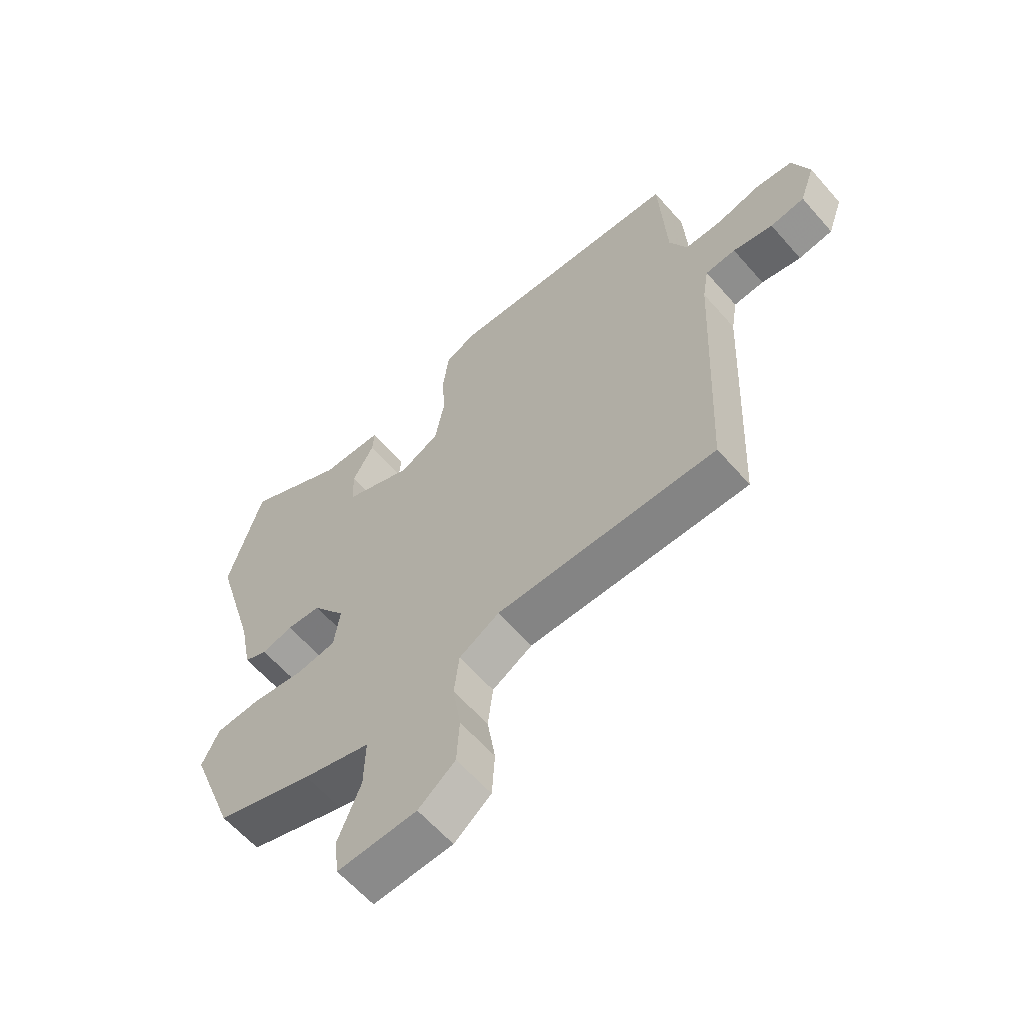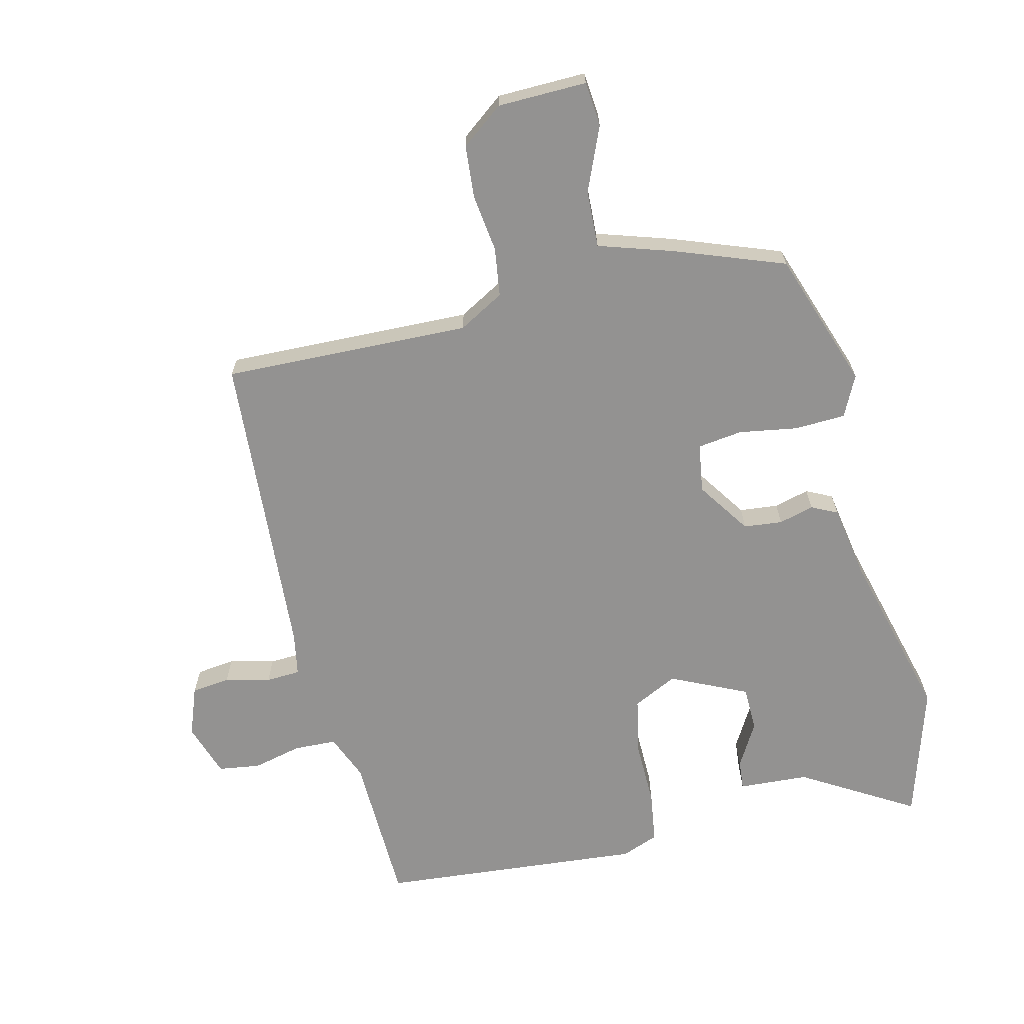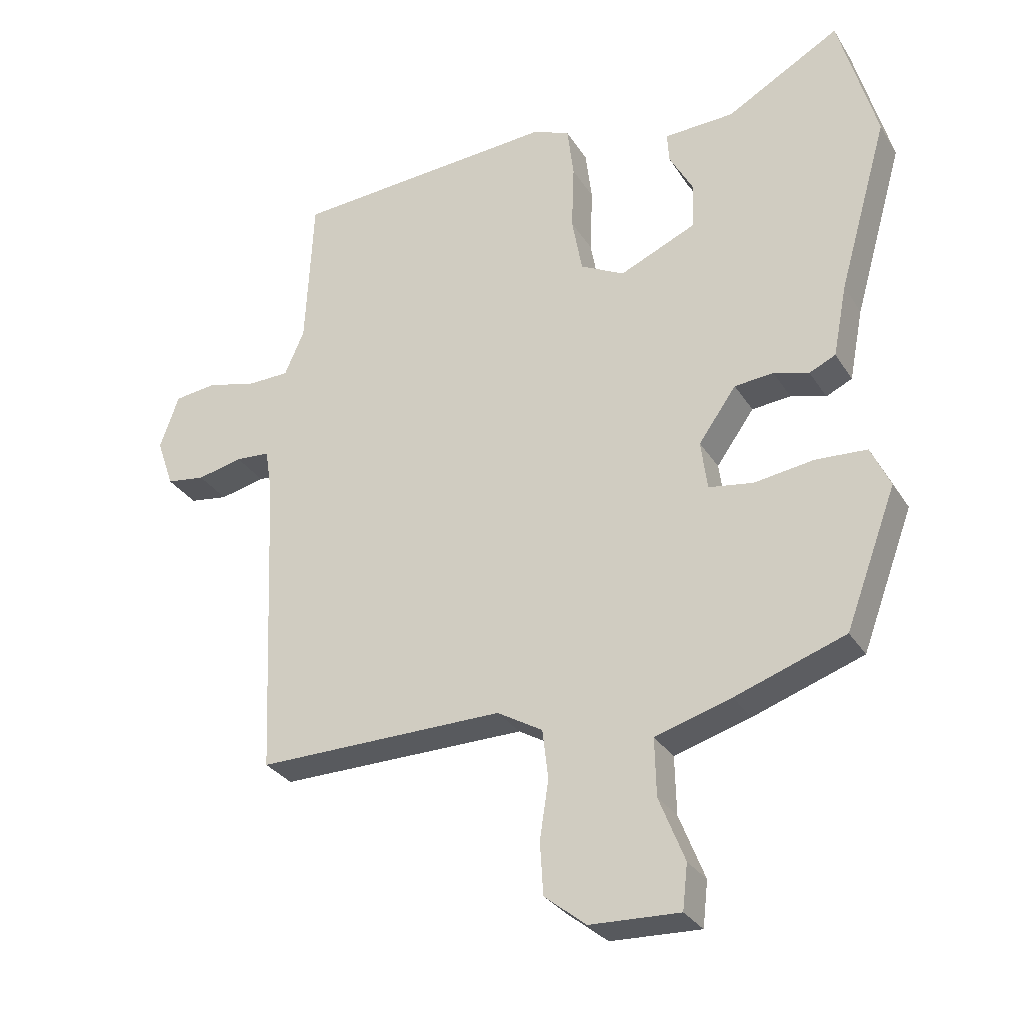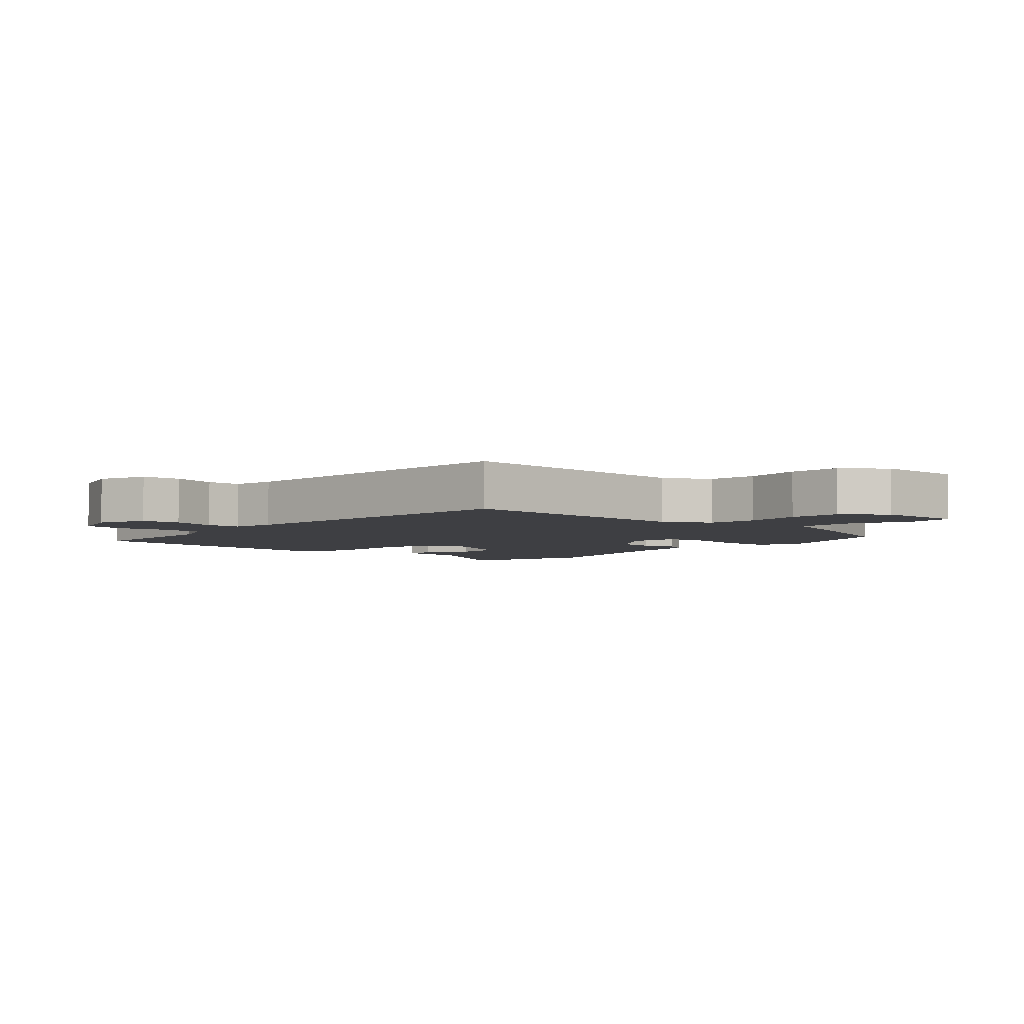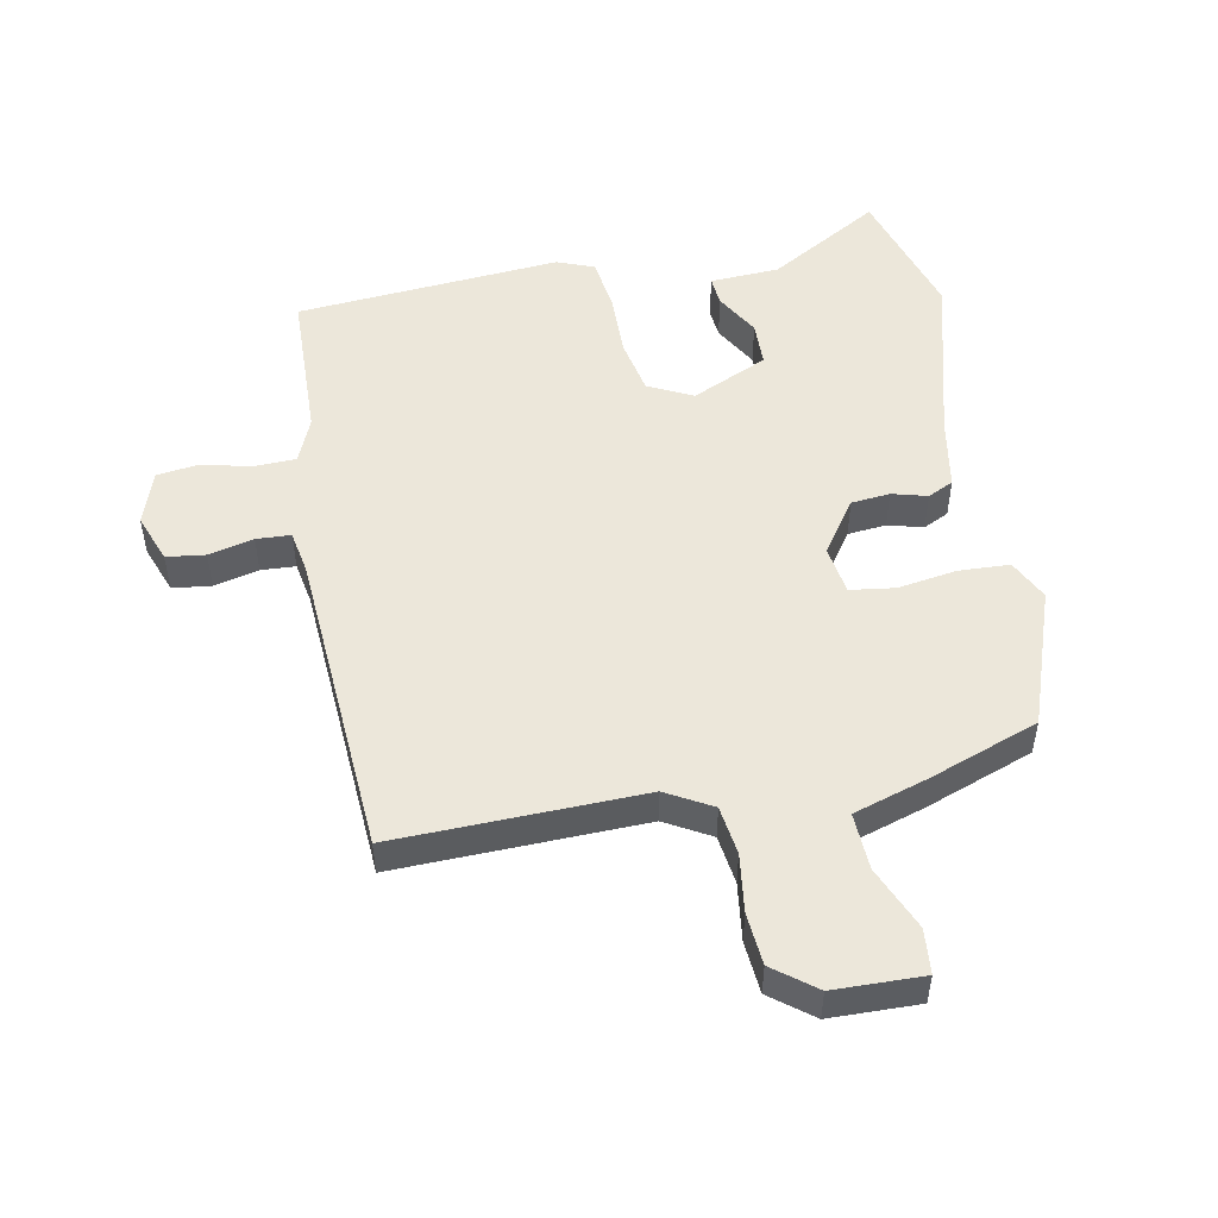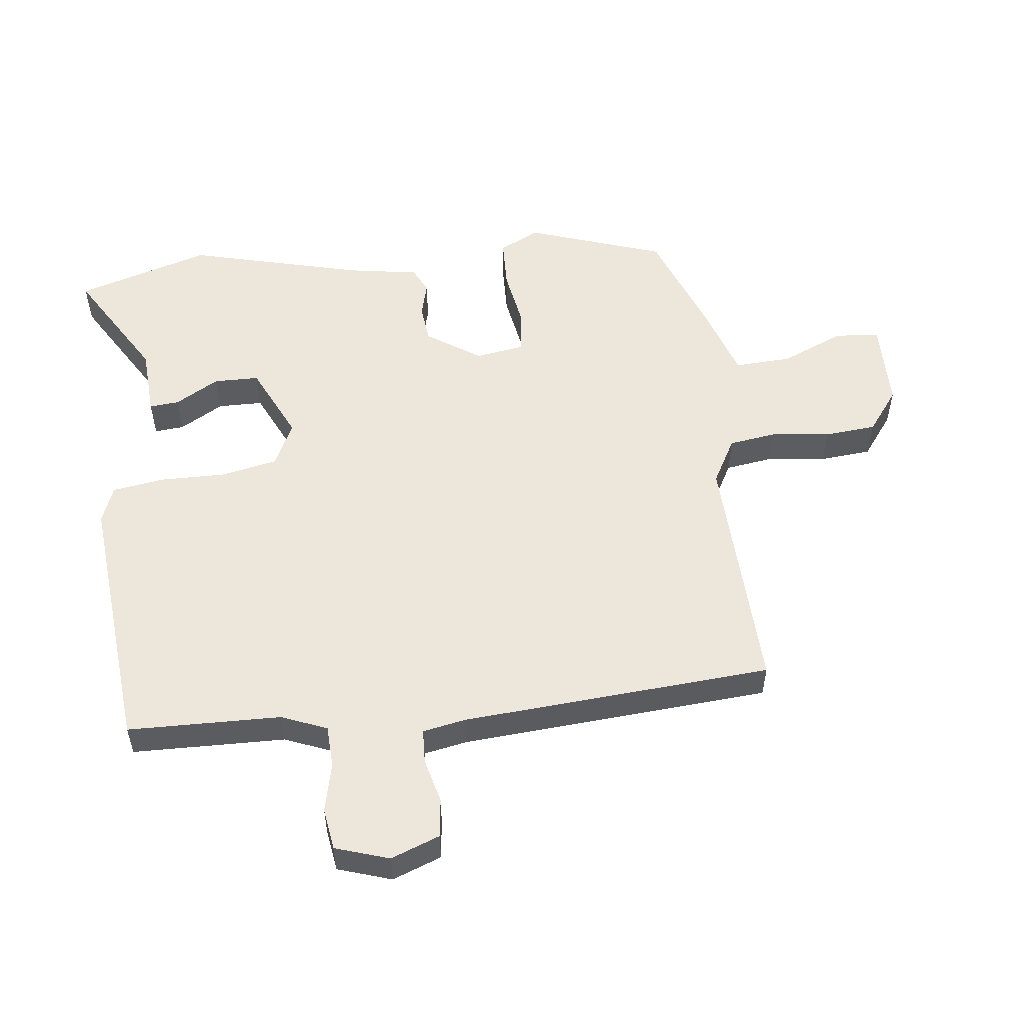
<metadata>
{"format":"obj","ext":"obj","renderer":"f3d","projection":"perspective","resolution":1024,"background":"white","views":[{"elev":-61.7,"azim":41.1,"up":"+Z"},{"elev":-66.5,"azim":-167.7,"up":"+Y"},{"elev":-30.3,"azim":-153.4,"up":"+Z"},{"elev":-4.3,"azim":136.3,"up":"+Y"},{"elev":50.6,"azim":168.0,"up":"+Y"},{"elev":53.8,"azim":81.7,"up":"+Y"}]}
</metadata>
<code>
v -0.543 0.07 0.344
v -0.484 0.07 0.557
v -0.305 0.07 0.456
v -0.195 0.07 0.452
v -0.198 0.07 0.405
v -0.236 0.07 0.335
v -0.233 0.07 0.264
v -0.112 0.07 0.211
v -0.043 0.07 0.247
v -0.027 0.07 0.336
v -0.031 0.07 0.44
v -0.021 0.07 0.522
v 0.037 0.07 0.546
v 0.455 0.07 0.519
v 0.467 0.07 0.278
v 0.498 0.07 0.207
v 0.565 0.07 0.206
v 0.642 0.07 0.226
v 0.708 0.07 0.218
v 0.738 0.07 0.134
v 0.711 0.07 0.056
v 0.65 0.07 0.047
v 0.579 0.07 0.063
v 0.525 0.07 0.059
v 0.514 0.07 -0.009
v 0.492 0.07 -0.499
v 0.103 0.07 -0.496
v 0.032 0.07 -0.538
v 0.023 0.07 -0.615
v 0.037 0.07 -0.706
v 0.032 0.07 -0.788
v -0.033 0.07 -0.84
v -0.173 0.07 -0.846
v -0.181 0.07 -0.776
v -0.141 0.07 -0.675
v -0.139 0.07 -0.585
v -0.258 0.07 -0.55
v -0.43 0.07 -0.491
v -0.51 0.07 -0.277
v -0.48 0.07 -0.212
v -0.4 0.07 -0.207
v -0.307 0.07 -0.22
v -0.237 0.07 -0.209
v -0.227 0.07 -0.132
v -0.286 0.07 -0.049
v -0.347 0.07 -0.044
v -0.402 0.07 -0.06
v -0.443 0.07 -0.041
v -0.465 0.07 0.072
v -0.543 0 0.344
v -0.484 0 0.557
v -0.305 0 0.456
v -0.195 0 0.452
v -0.198 0 0.405
v -0.236 0 0.335
v -0.233 0 0.264
v -0.112 0 0.211
v -0.043 0 0.247
v -0.027 0 0.336
v -0.031 0 0.44
v -0.021 0 0.522
v 0.037 0 0.546
v 0.455 0 0.519
v 0.467 0 0.278
v 0.498 0 0.207
v 0.565 0 0.206
v 0.642 0 0.226
v 0.708 0 0.218
v 0.738 0 0.134
v 0.711 0 0.056
v 0.65 0 0.047
v 0.579 0 0.063
v 0.525 0 0.059
v 0.514 0 -0.009
v 0.492 0 -0.499
v 0.103 0 -0.496
v 0.032 0 -0.538
v 0.023 0 -0.615
v 0.037 0 -0.706
v 0.032 0 -0.788
v -0.033 0 -0.84
v -0.173 0 -0.846
v -0.181 0 -0.776
v -0.141 0 -0.675
v -0.139 0 -0.585
v -0.258 0 -0.55
v -0.43 0 -0.491
v -0.51 0 -0.277
v -0.48 0 -0.212
v -0.4 0 -0.207
v -0.307 0 -0.22
v -0.237 0 -0.209
v -0.227 0 -0.132
v -0.286 0 -0.049
v -0.347 0 -0.044
v -0.402 0 -0.06
v -0.443 0 -0.041
v -0.465 0 0.072
f 46 47 48 49
f 1 2 3
f 49 1 3
f 46 49 3
f 45 46 3
f 44 45 3
f 40 41 42
f 39 40 42
f 38 39 42
f 37 38 42
f 36 37 42
f 36 42 43
f 33 34 35
f 32 33 35
f 31 32 35
f 30 31 35
f 29 30 35
f 28 29 35 36
f 36 43 44
f 28 36 44
f 27 28 44
f 21 22 23
f 20 21 23
f 19 20 23
f 18 19 23
f 17 18 23
f 16 17 23 24
f 15 16 24 25
f 13 14 15
f 12 13 15
f 11 12 15
f 10 11 15
f 25 26 27
f 15 25 27
f 10 15 27
f 9 10 27
f 3 4 5 6
f 3 6 7
f 44 3 7
f 8 9 27 44
f 7 8 44
f 98 97 96 95
f 52 51 50
f 52 50 98
f 52 98 95
f 52 95 94
f 52 94 93
f 91 90 89
f 91 89 88
f 91 88 87
f 91 87 86
f 91 86 85
f 92 91 85
f 84 83 82
f 84 82 81
f 84 81 80
f 84 80 79
f 84 79 78
f 85 84 78 77
f 93 92 85
f 93 85 77
f 93 77 76
f 72 71 70
f 72 70 69
f 72 69 68
f 72 68 67
f 72 67 66
f 73 72 66 65
f 74 73 65 64
f 64 63 62
f 64 62 61
f 64 61 60
f 64 60 59
f 76 75 74
f 76 74 64
f 76 64 59
f 76 59 58
f 55 54 53 52
f 56 55 52
f 56 52 93
f 93 76 58 57
f 93 57 56
f 1 50 51 2
f 2 51 52 3
f 3 52 53 4
f 4 53 54 5
f 5 54 55 6
f 6 55 56 7
f 7 56 57 8
f 8 57 58 9
f 9 58 59 10
f 10 59 60 11
f 11 60 61 12
f 12 61 62 13
f 13 62 63 14
f 14 63 64 15
f 15 64 65 16
f 16 65 66 17
f 17 66 67 18
f 18 67 68 19
f 19 68 69 20
f 20 69 70 21
f 21 70 71 22
f 22 71 72 23
f 23 72 73 24
f 24 73 74 25
f 25 74 75 26
f 26 75 76 27
f 27 76 77 28
f 28 77 78 29
f 29 78 79 30
f 30 79 80 31
f 31 80 81 32
f 32 81 82 33
f 33 82 83 34
f 34 83 84 35
f 35 84 85 36
f 36 85 86 37
f 37 86 87 38
f 38 87 88 39
f 39 88 89 40
f 40 89 90 41
f 41 90 91 42
f 42 91 92 43
f 43 92 93 44
f 44 93 94 45
f 45 94 95 46
f 46 95 96 47
f 47 96 97 48
f 48 97 98 49
f 49 98 50 1

</code>
